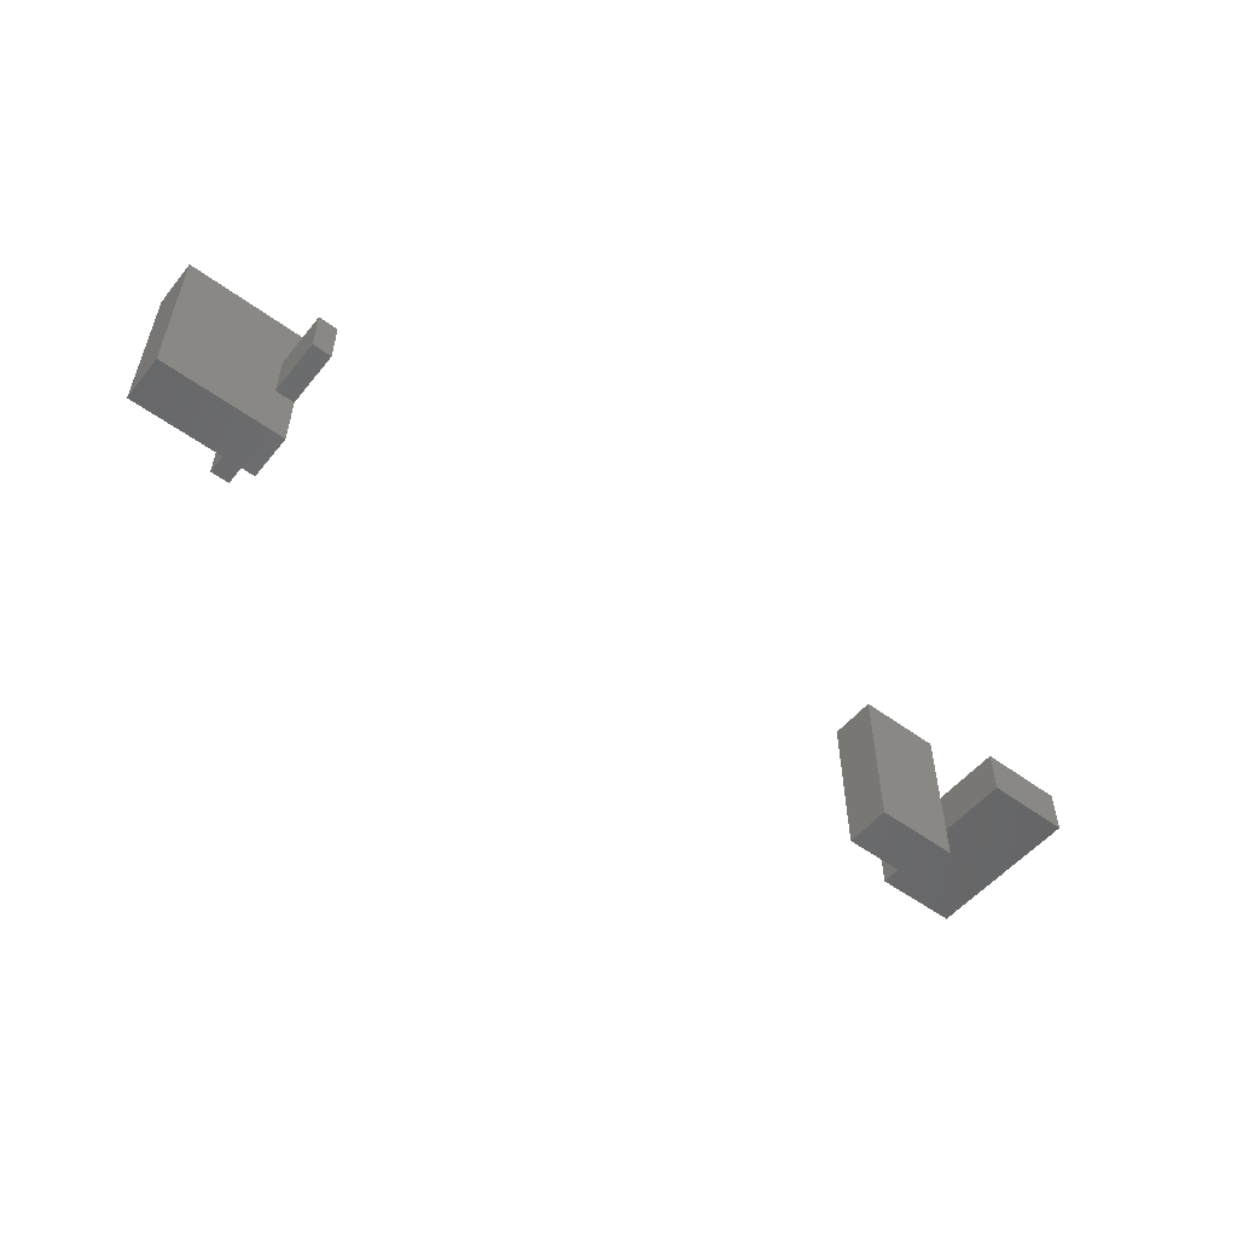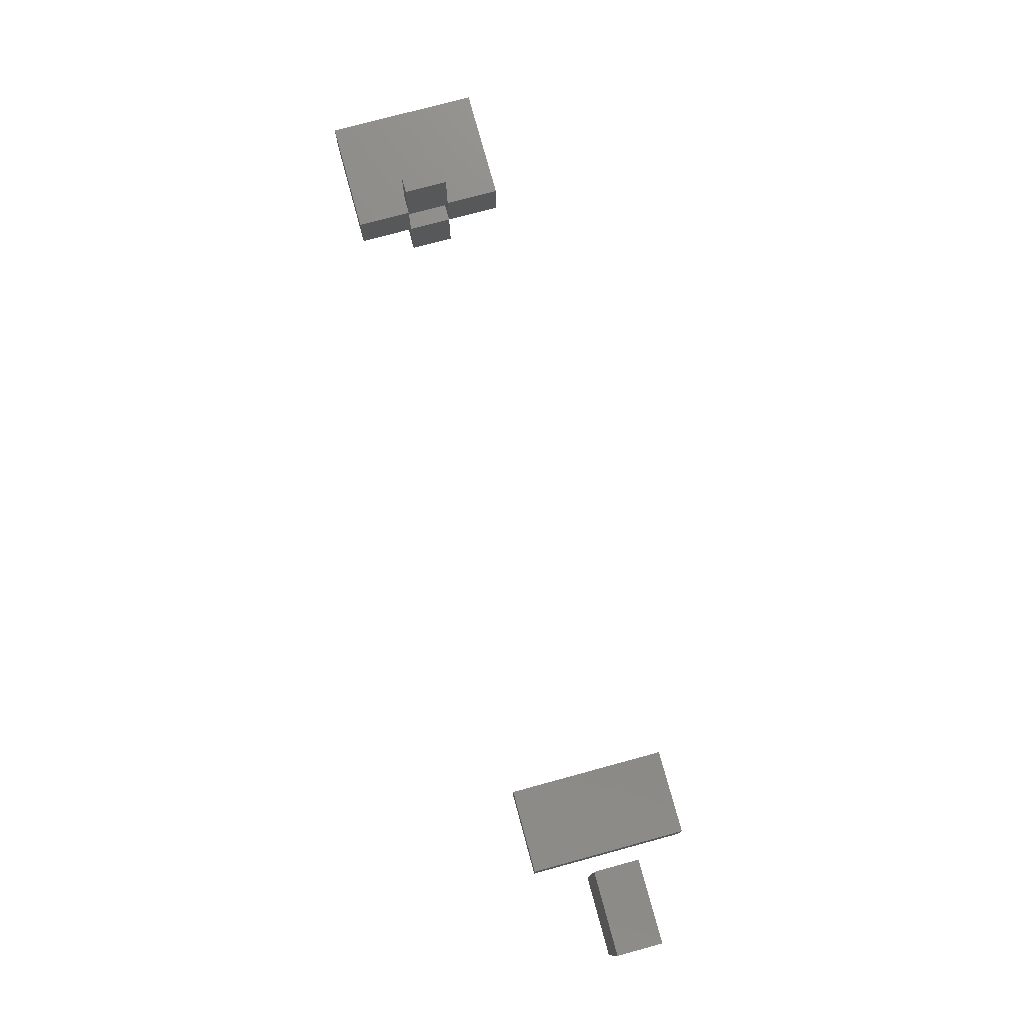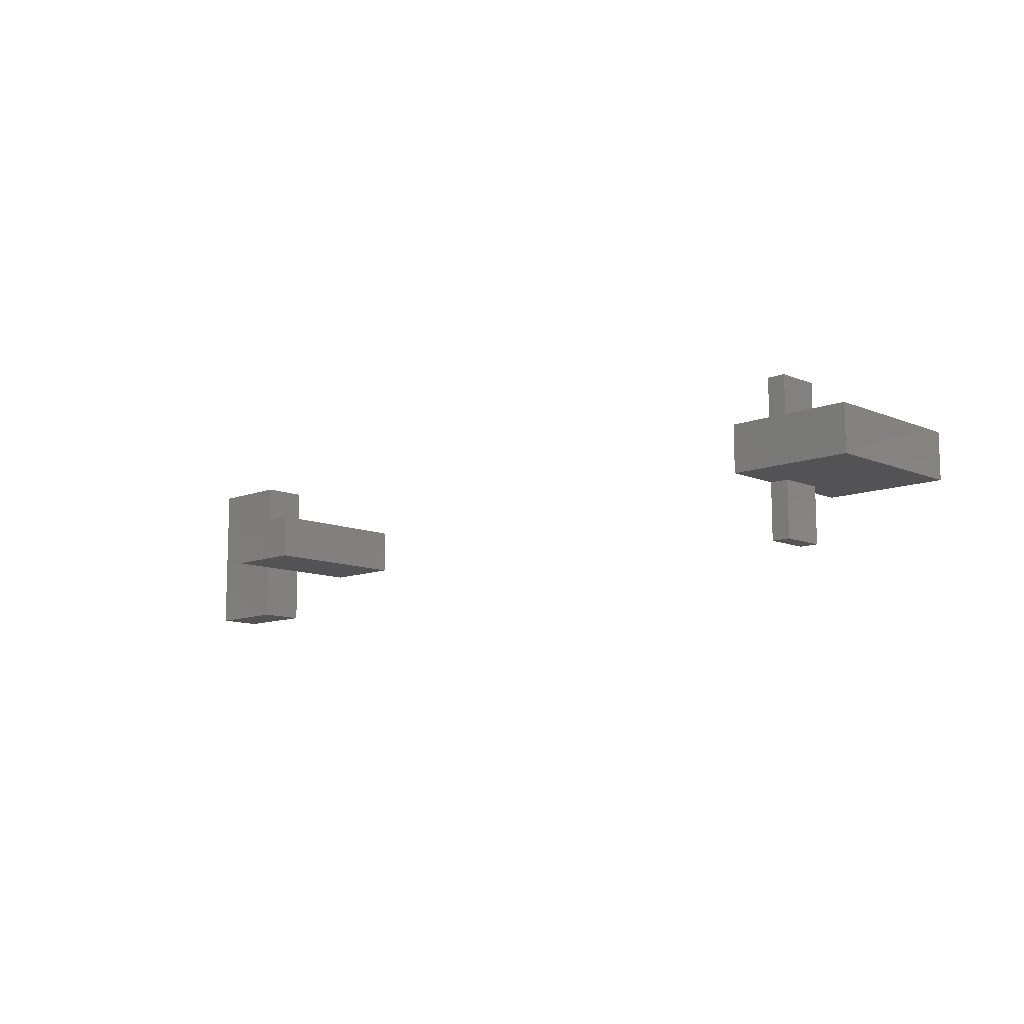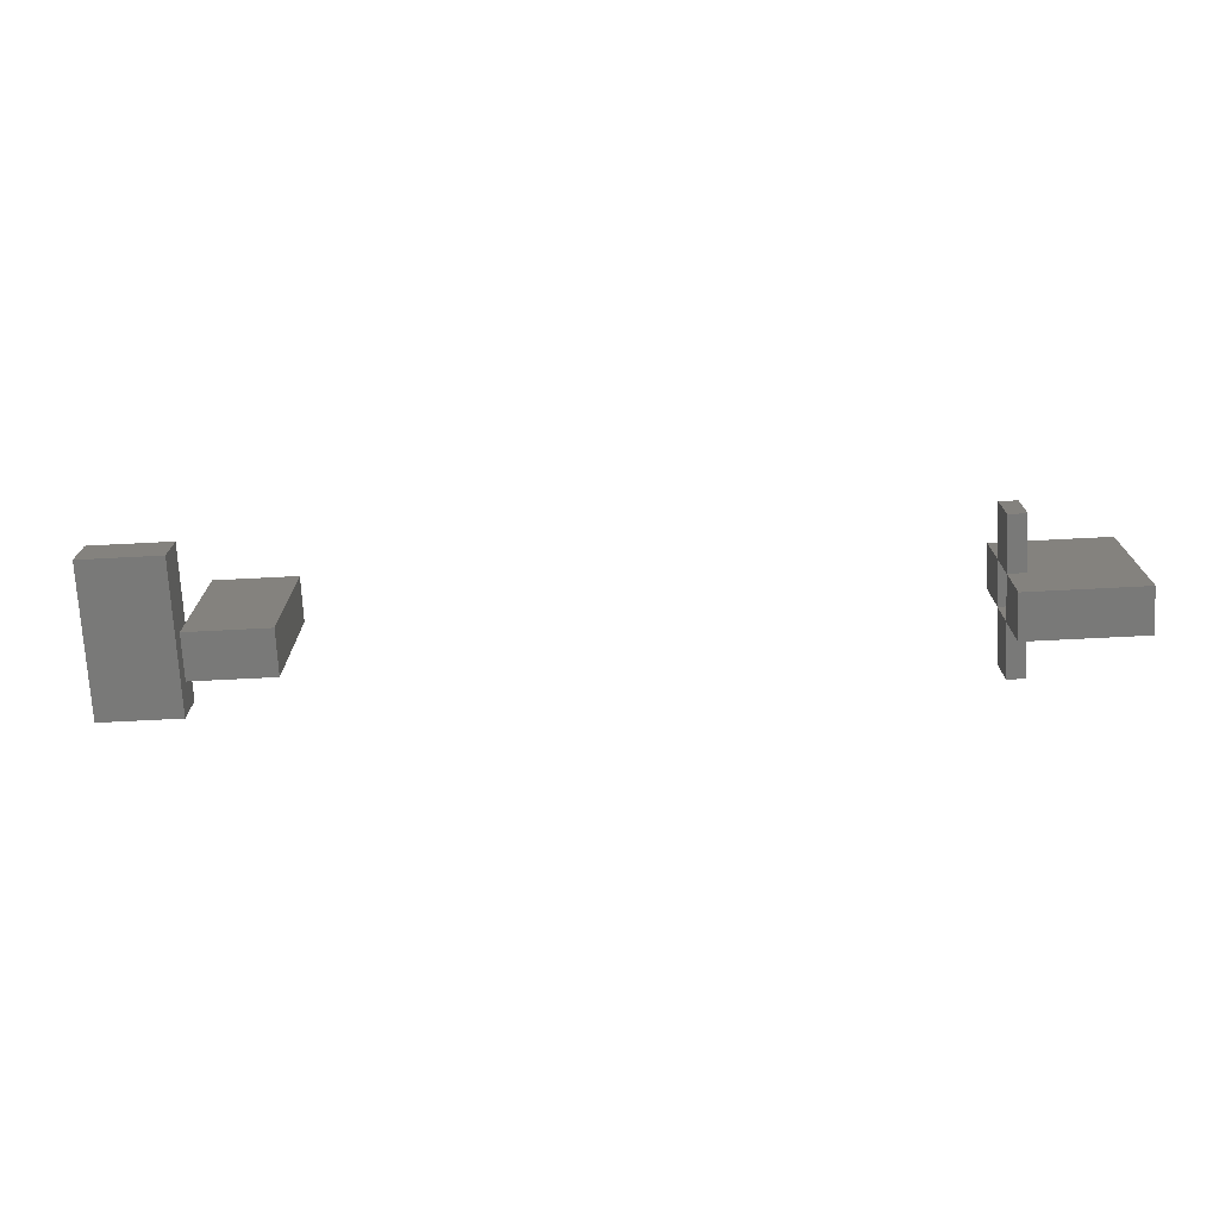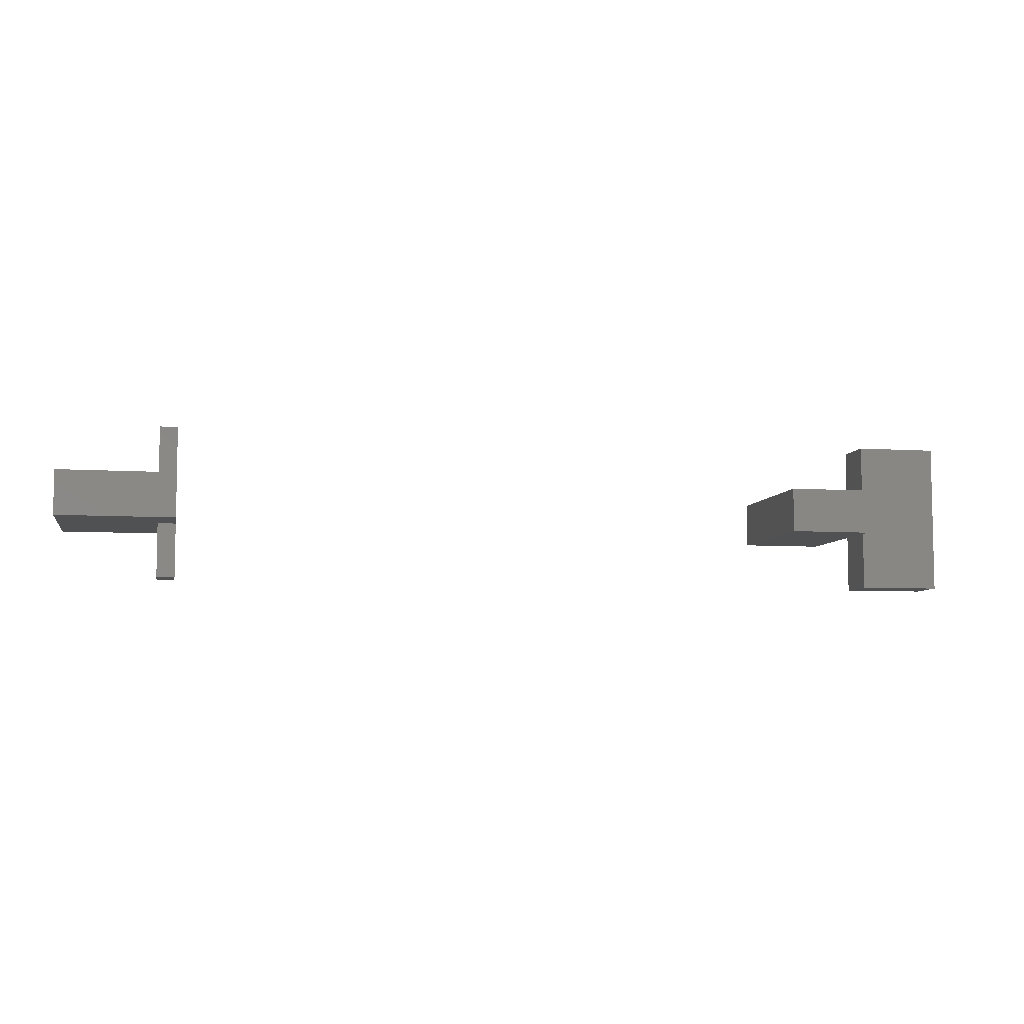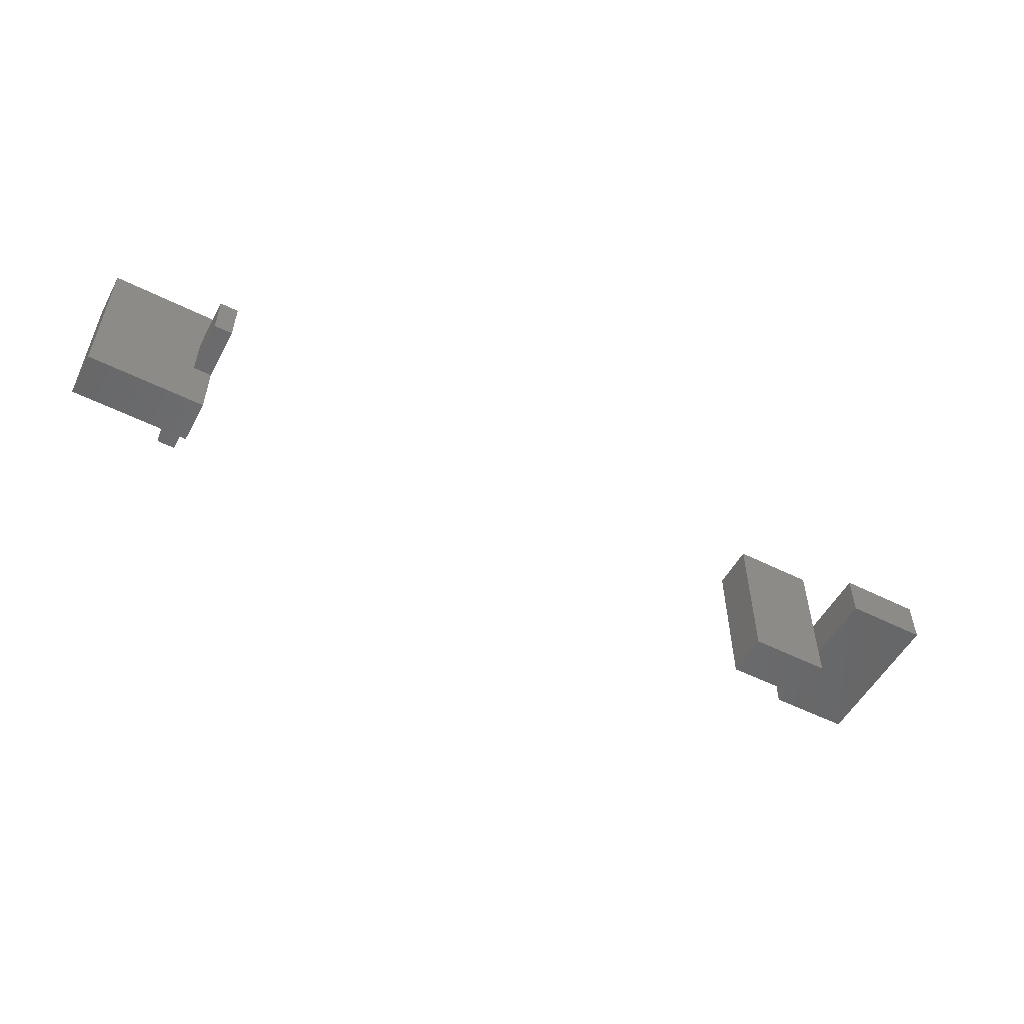
<metadata>
{"format":"stl","ext":"stl","renderer":"f3d","projection":"perspective","resolution":1024,"background":"white","views":[{"elev":-52.9,"azim":141.7,"up":"+Z"},{"elev":76.0,"azim":-105.2,"up":"+Y"},{"elev":-10.9,"azim":44.0,"up":"+Y"},{"elev":-72.2,"azim":2.9,"up":"+Z"},{"elev":-6.8,"azim":169.0,"up":"+Y"},{"elev":-53.6,"azim":151.9,"up":"+Z"}]}
</metadata>
<code>
# stl→obj: 36 verts, 60 faces
v 0.6797 0.0315 -0.01562
v 0.6797 -0.01562 -0.01562
v 0.6797 0.0315 -0.05395
v 0.6797 -0.01562 -0.05395
v 0.6797 -0.05444 -0.01562
v 0.6797 -0.1016 -0.01562
v 0.6797 -0.05444 -0.05395
v 0.6797 -0.1016 -0.05395
v 0.6797 -0.01562 0.03199
v 0.6797 -0.05444 0.03199
v 0.6797 -0.01562 -0.1016
v 0.6797 -0.05444 -0.1016
v 0.7812 -0.01562 0.03199
v 0.7812 -0.01562 -0.1016
v 0.7812 -0.05444 0.03199
v 0.7812 -0.05444 -0.1016
v 0.6953 -0.1016 -0.05395
v 0.6953 0.0315 -0.05395
v 0.6953 0.0315 -0.01562
v 0.6953 -0.1016 -0.01562
v 0.0398 0.03125 -0.01538
v 0.0398 -0.1016 -0.01538
v 0.0398 0.03125 -0.05419
v 0.0398 -0.1016 -0.05419
v -0.03125 0.03125 -0.01538
v -0.03125 0.03125 -0.05419
v -0.03125 -0.1016 -0.05419
v -0.03125 -0.1016 -0.01538
v 0.05469 -0.05469 0.03174
v 0.05469 -0.01562 0.03174
v 0.1257 -0.05469 0.03174
v 0.1257 -0.01562 0.03174
v 0.1257 -0.05469 -0.1013
v 0.1257 -0.01562 -0.1013
v 0.05469 -0.05469 -0.1013
v 0.05469 -0.01562 -0.1013
f 1 2 3
f 3 2 4
f 5 6 7
f 7 6 8
f 9 2 10
f 10 2 5
f 4 11 7
f 7 11 12
f 2 9 13
f 14 11 13
f 13 11 4
f 13 4 2
f 15 10 5
f 15 5 7
f 15 7 12
f 15 12 16
f 17 18 3
f 17 3 4
f 17 4 7
f 17 7 8
f 19 20 6
f 19 6 5
f 19 5 2
f 19 2 1
f 12 11 16
f 16 11 14
f 15 13 10
f 10 13 9
f 14 13 16
f 16 13 15
f 21 22 23
f 23 22 24
f 25 21 26
f 26 21 23
f 26 23 27
f 27 23 24
f 28 27 22
f 22 27 24
f 21 25 22
f 22 25 28
f 25 26 28
f 28 26 27
f 6 20 8
f 8 20 17
f 19 1 18
f 18 1 3
f 18 17 19
f 19 17 20
f 29 30 31
f 31 30 32
f 33 34 35
f 35 34 36
f 31 32 33
f 33 32 34
f 30 36 32
f 32 36 34
f 29 35 30
f 30 35 36
f 29 31 35
f 35 31 33

</code>
